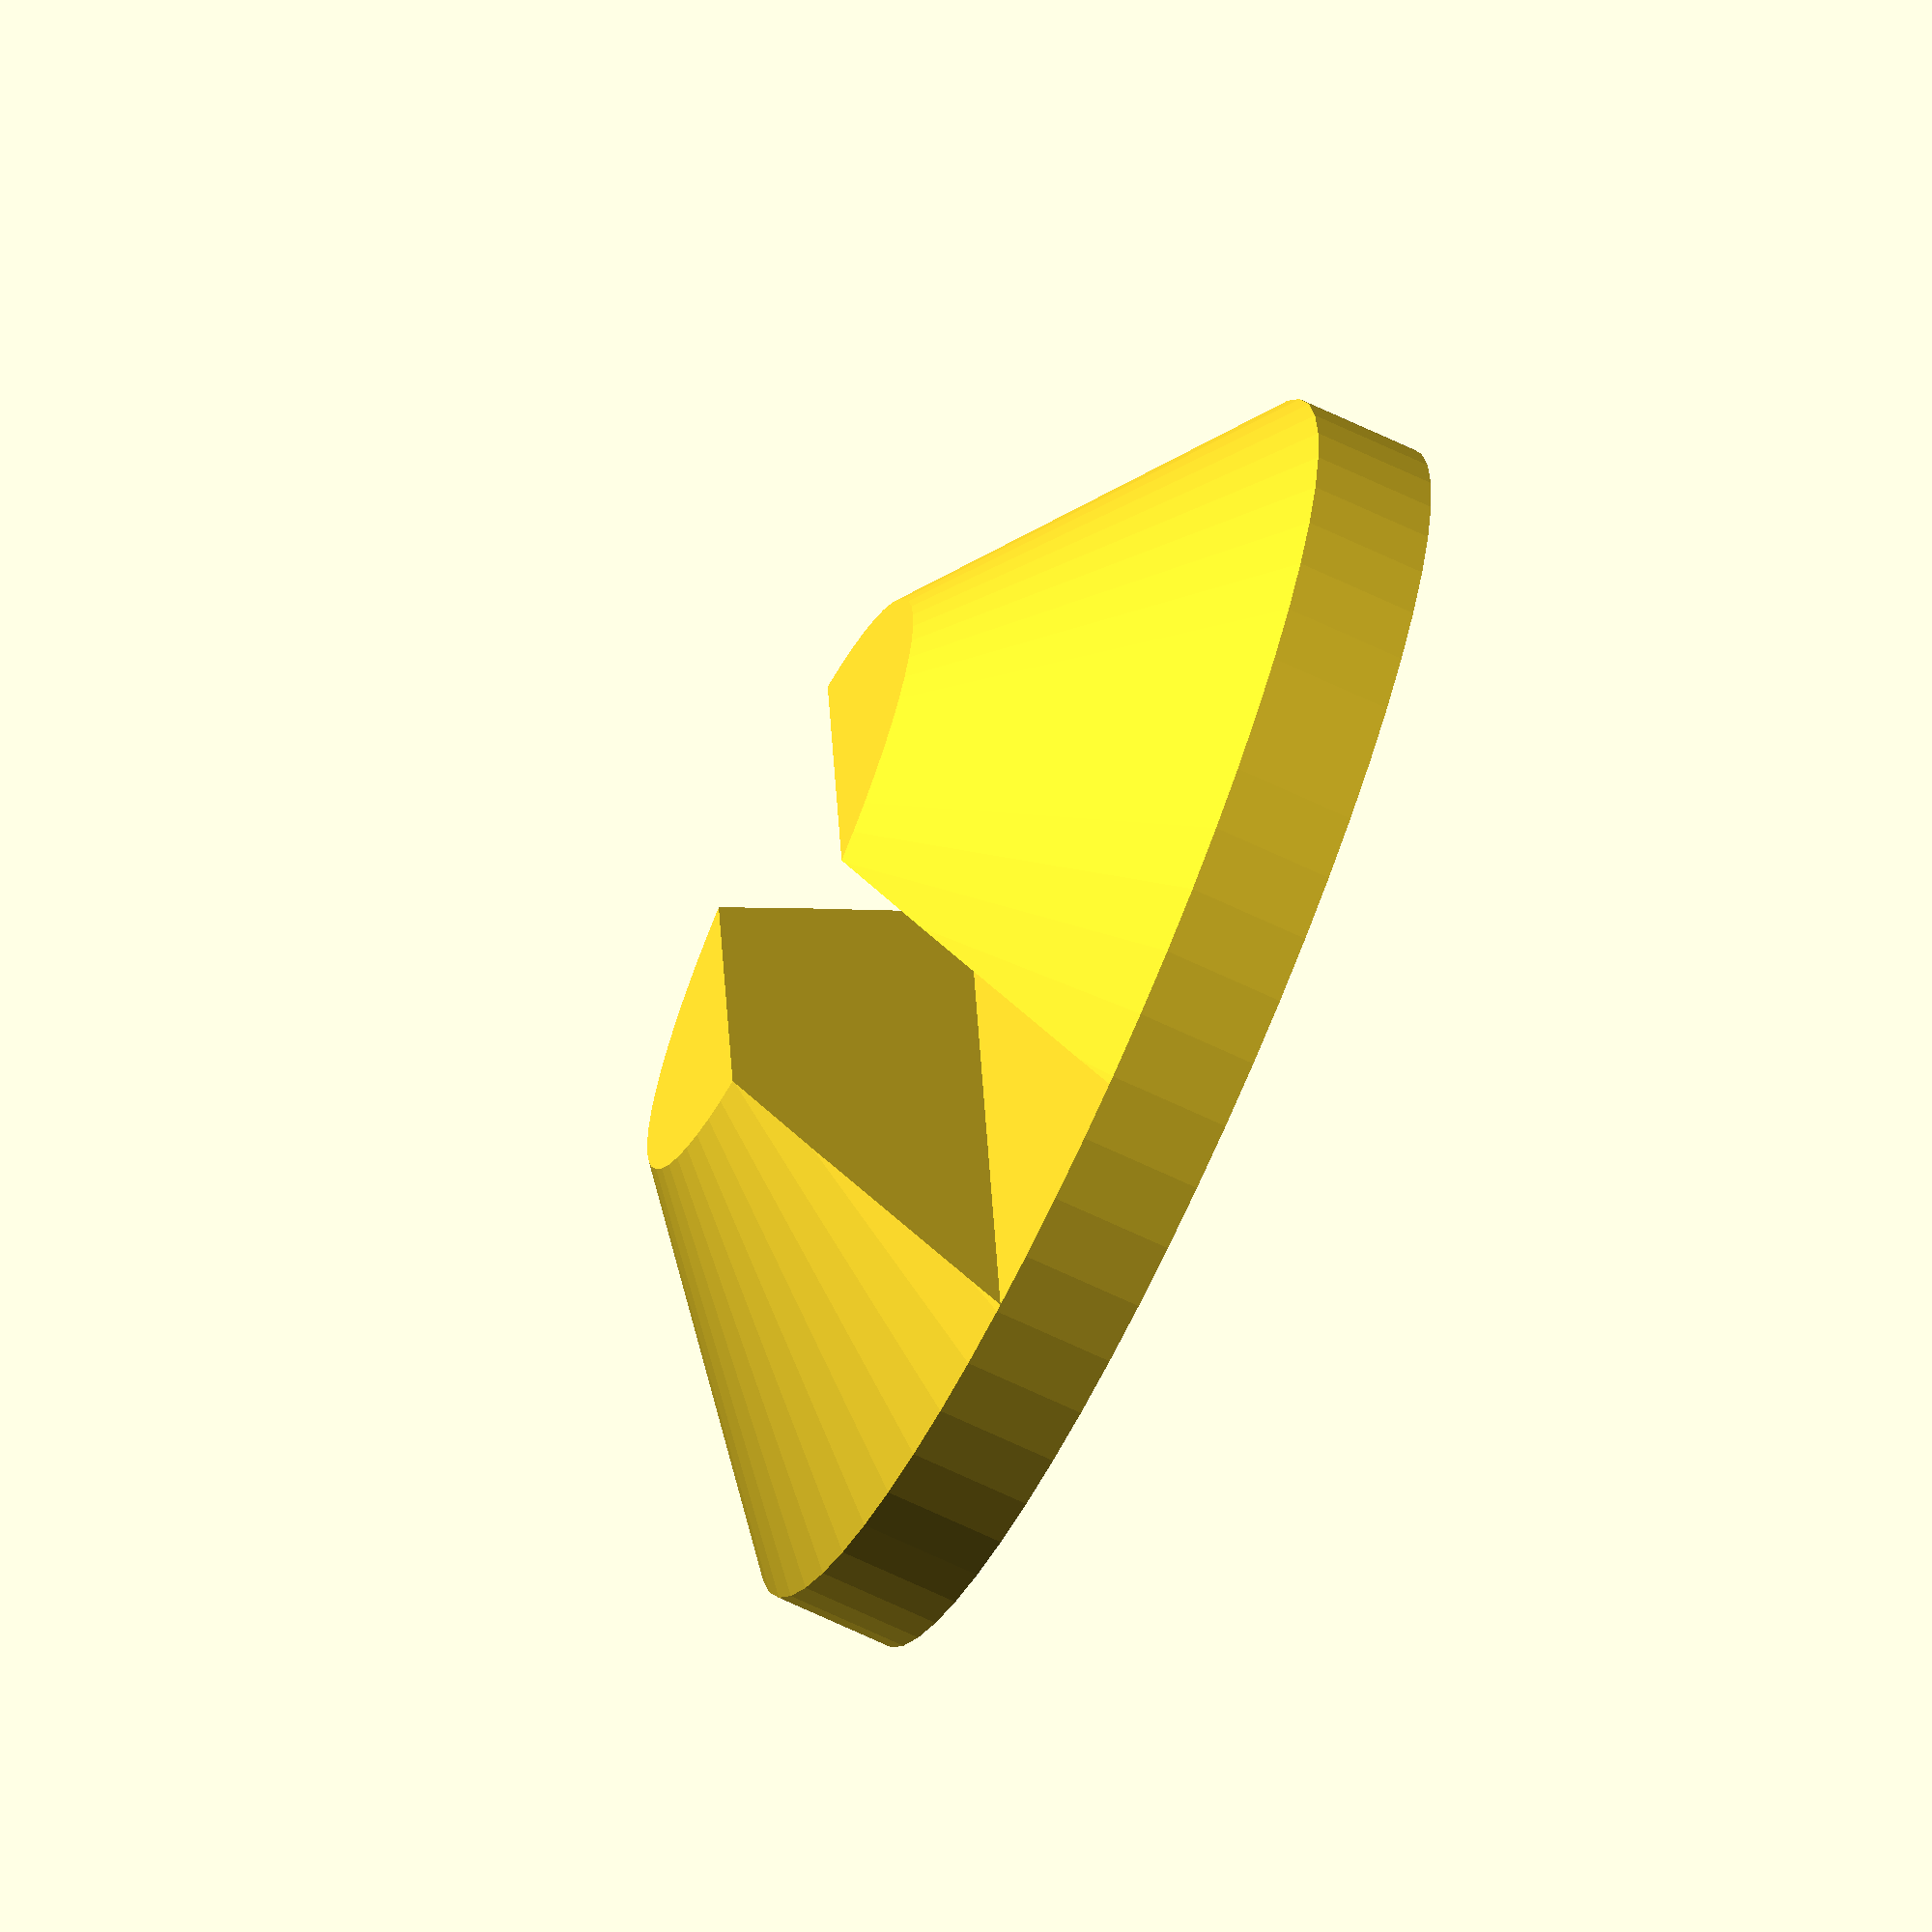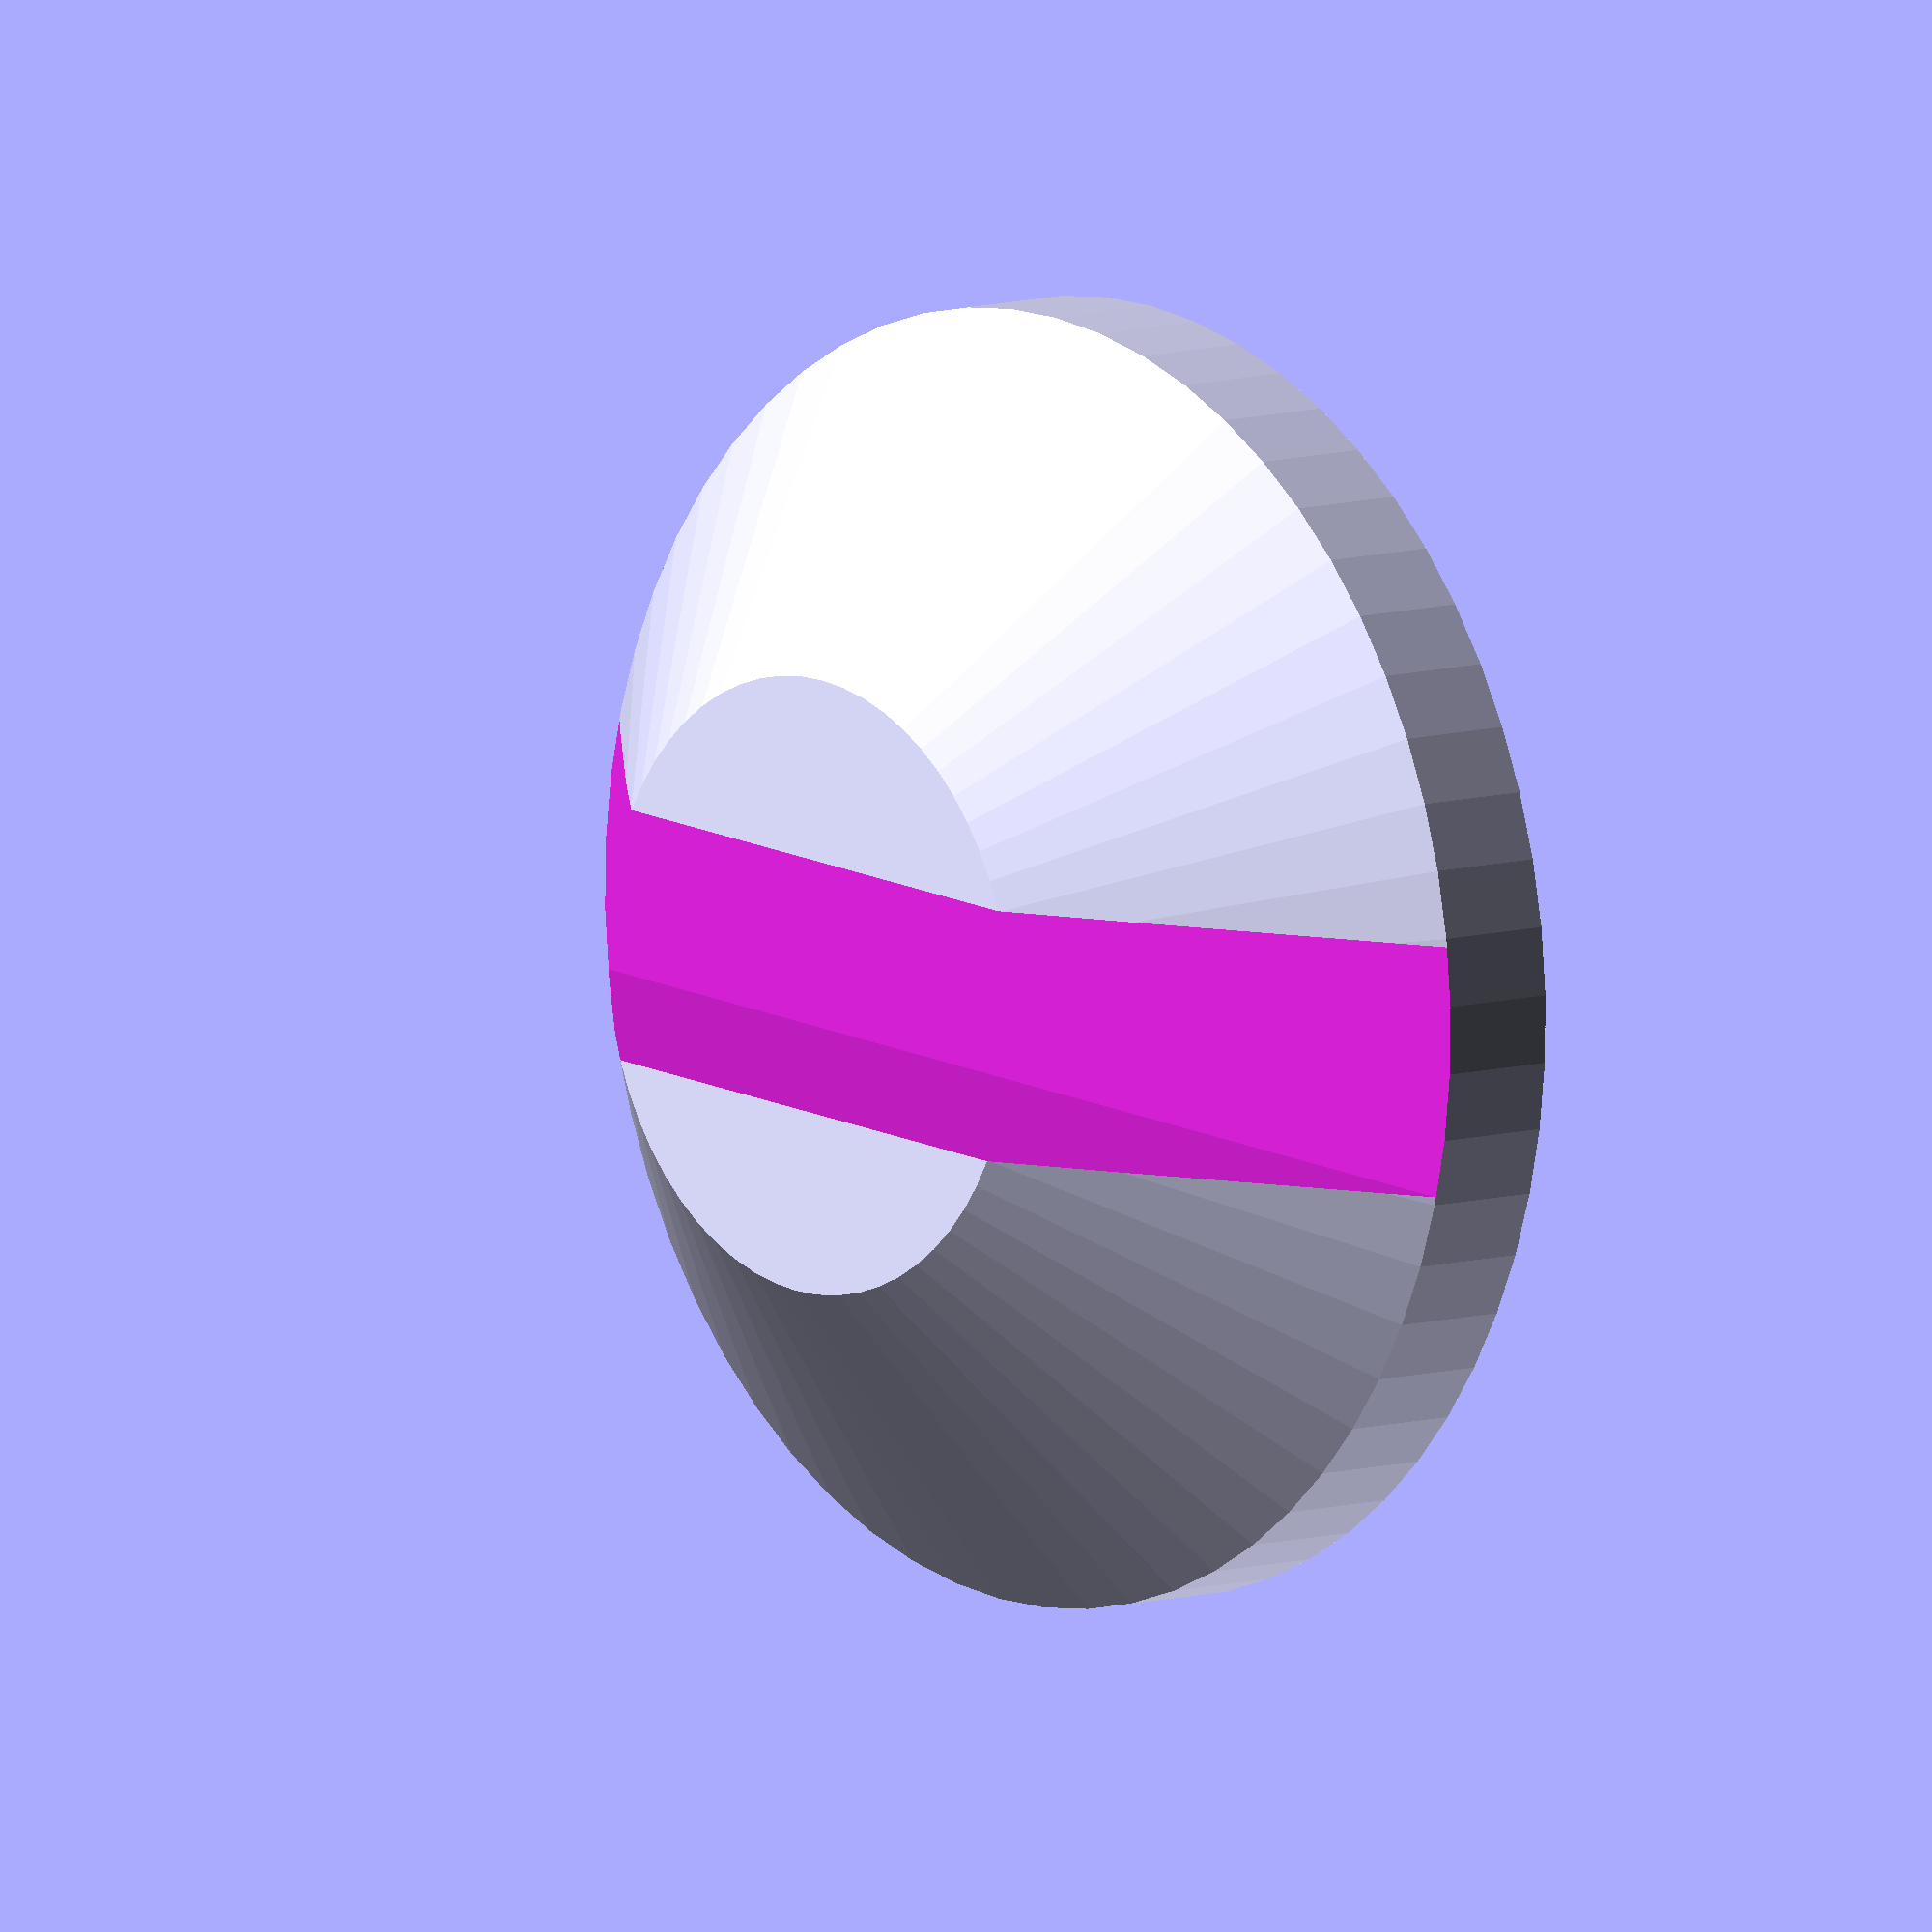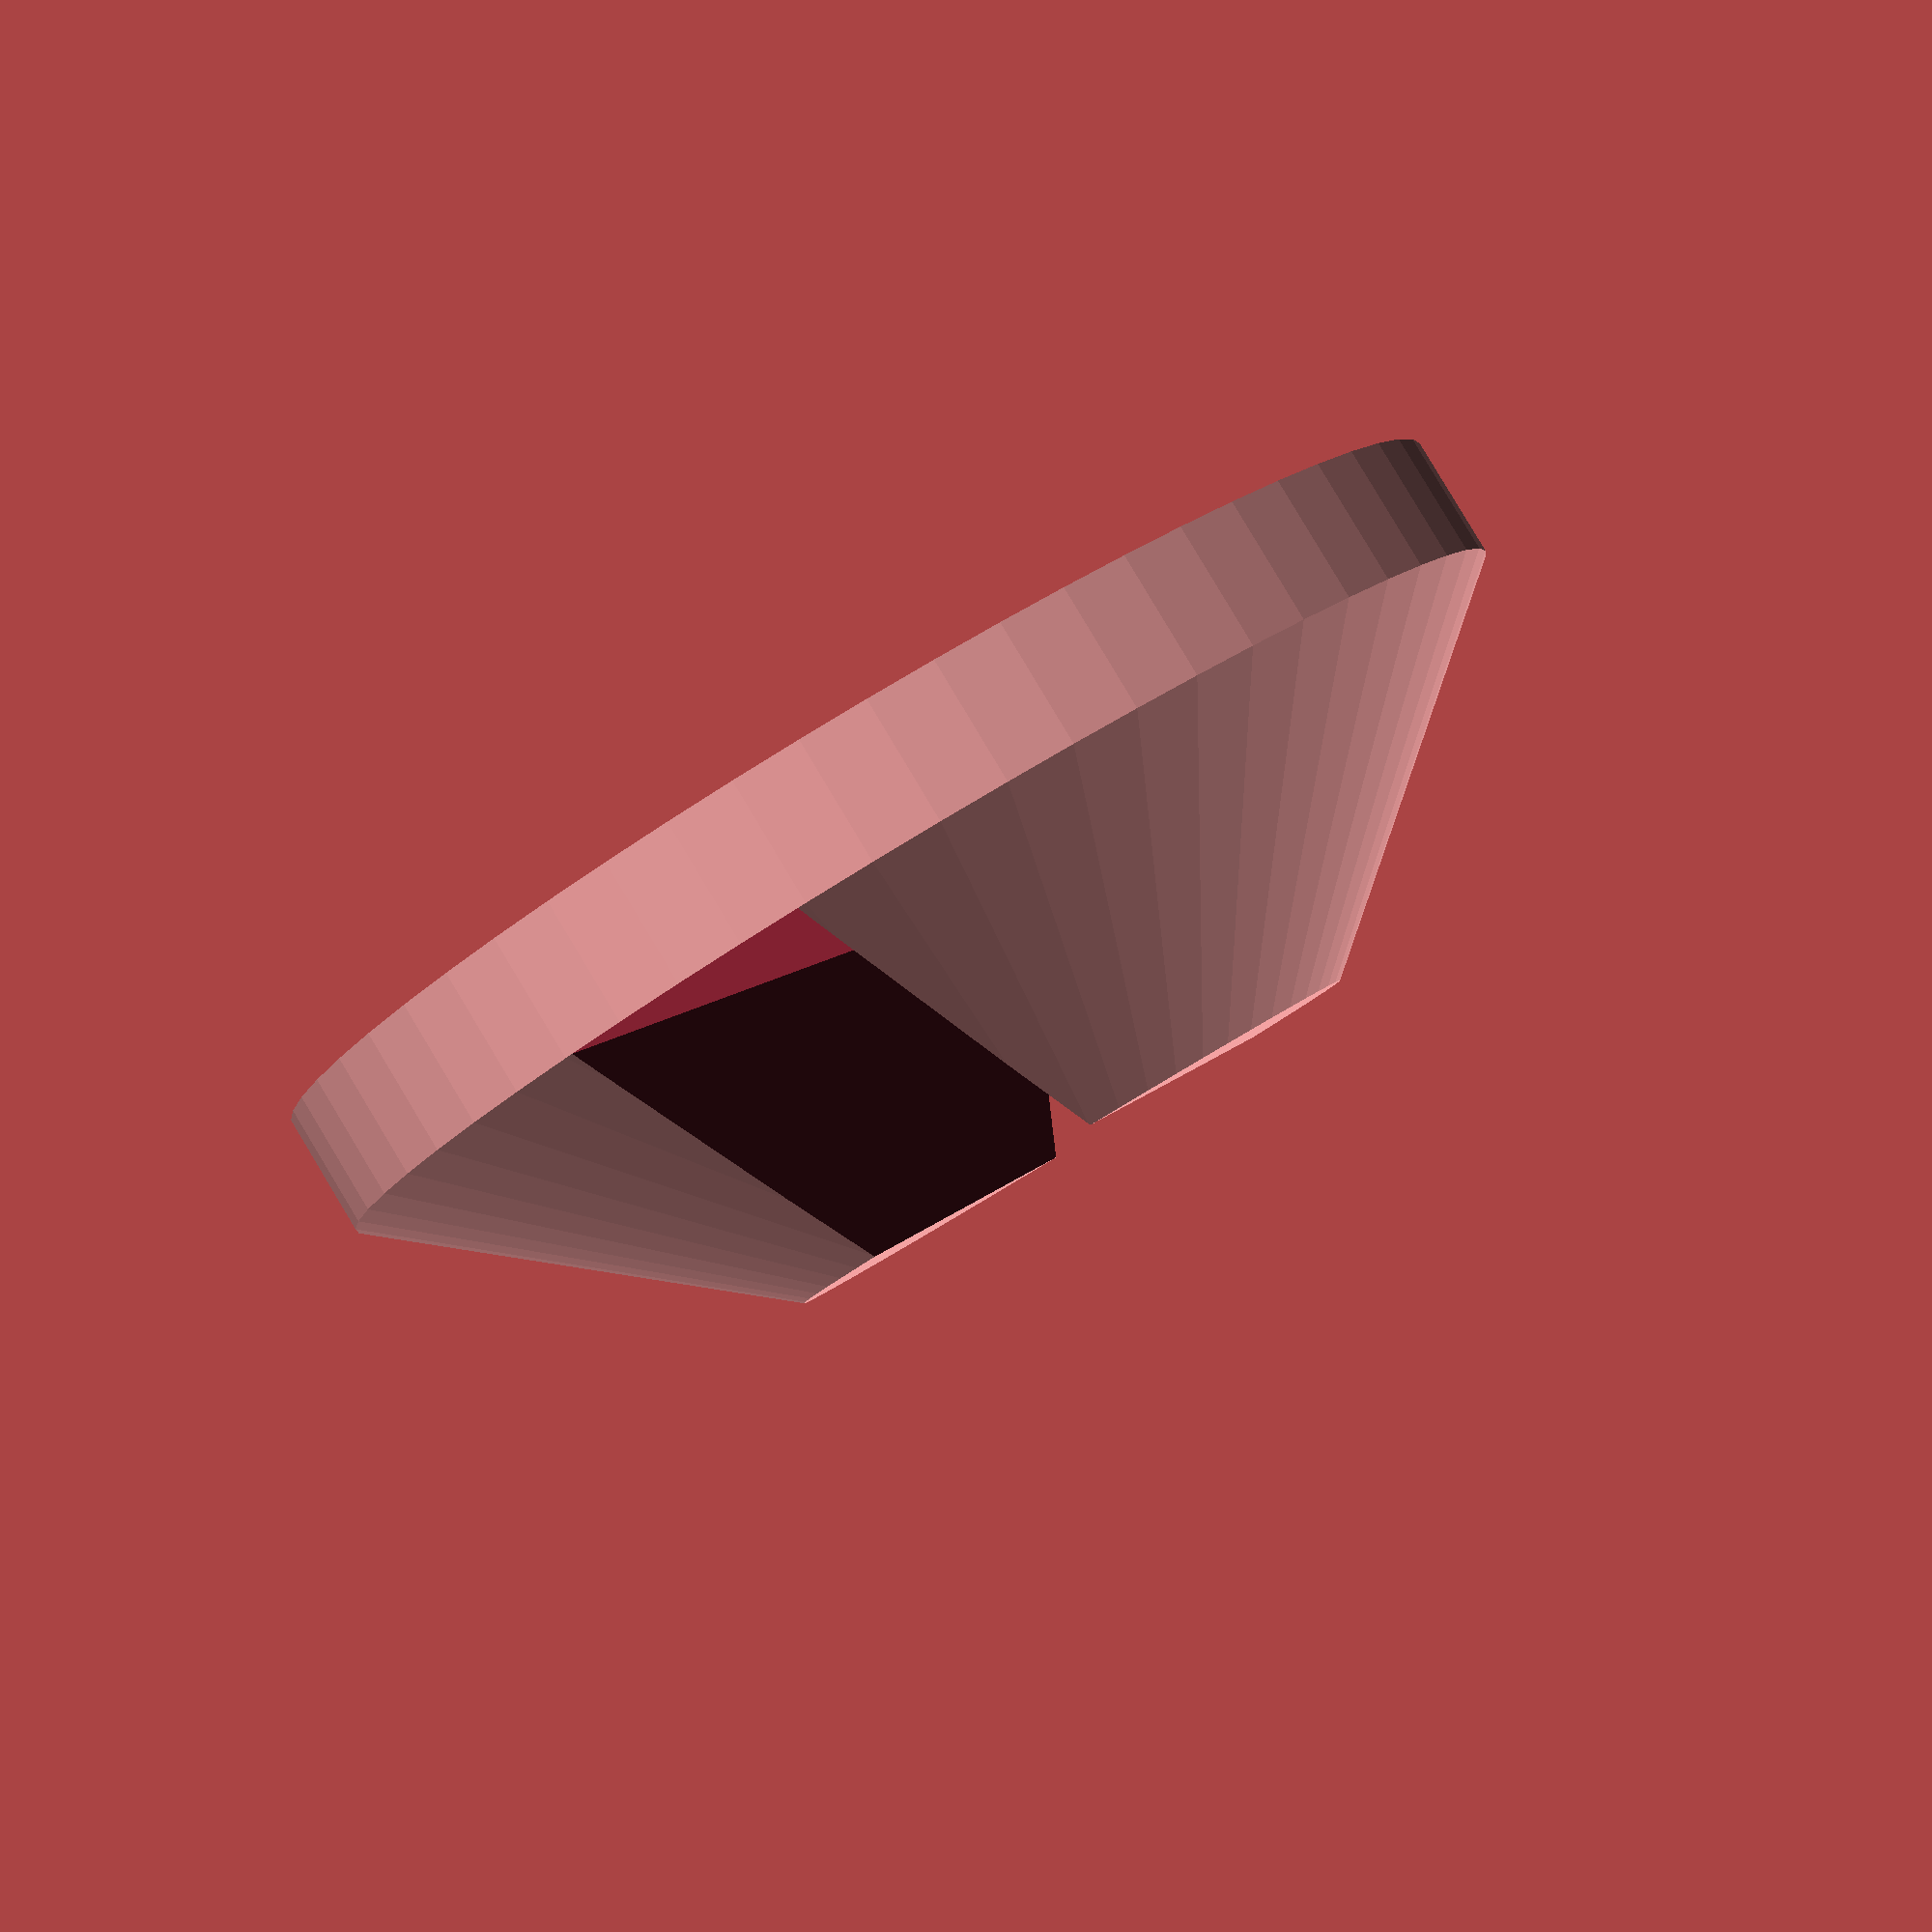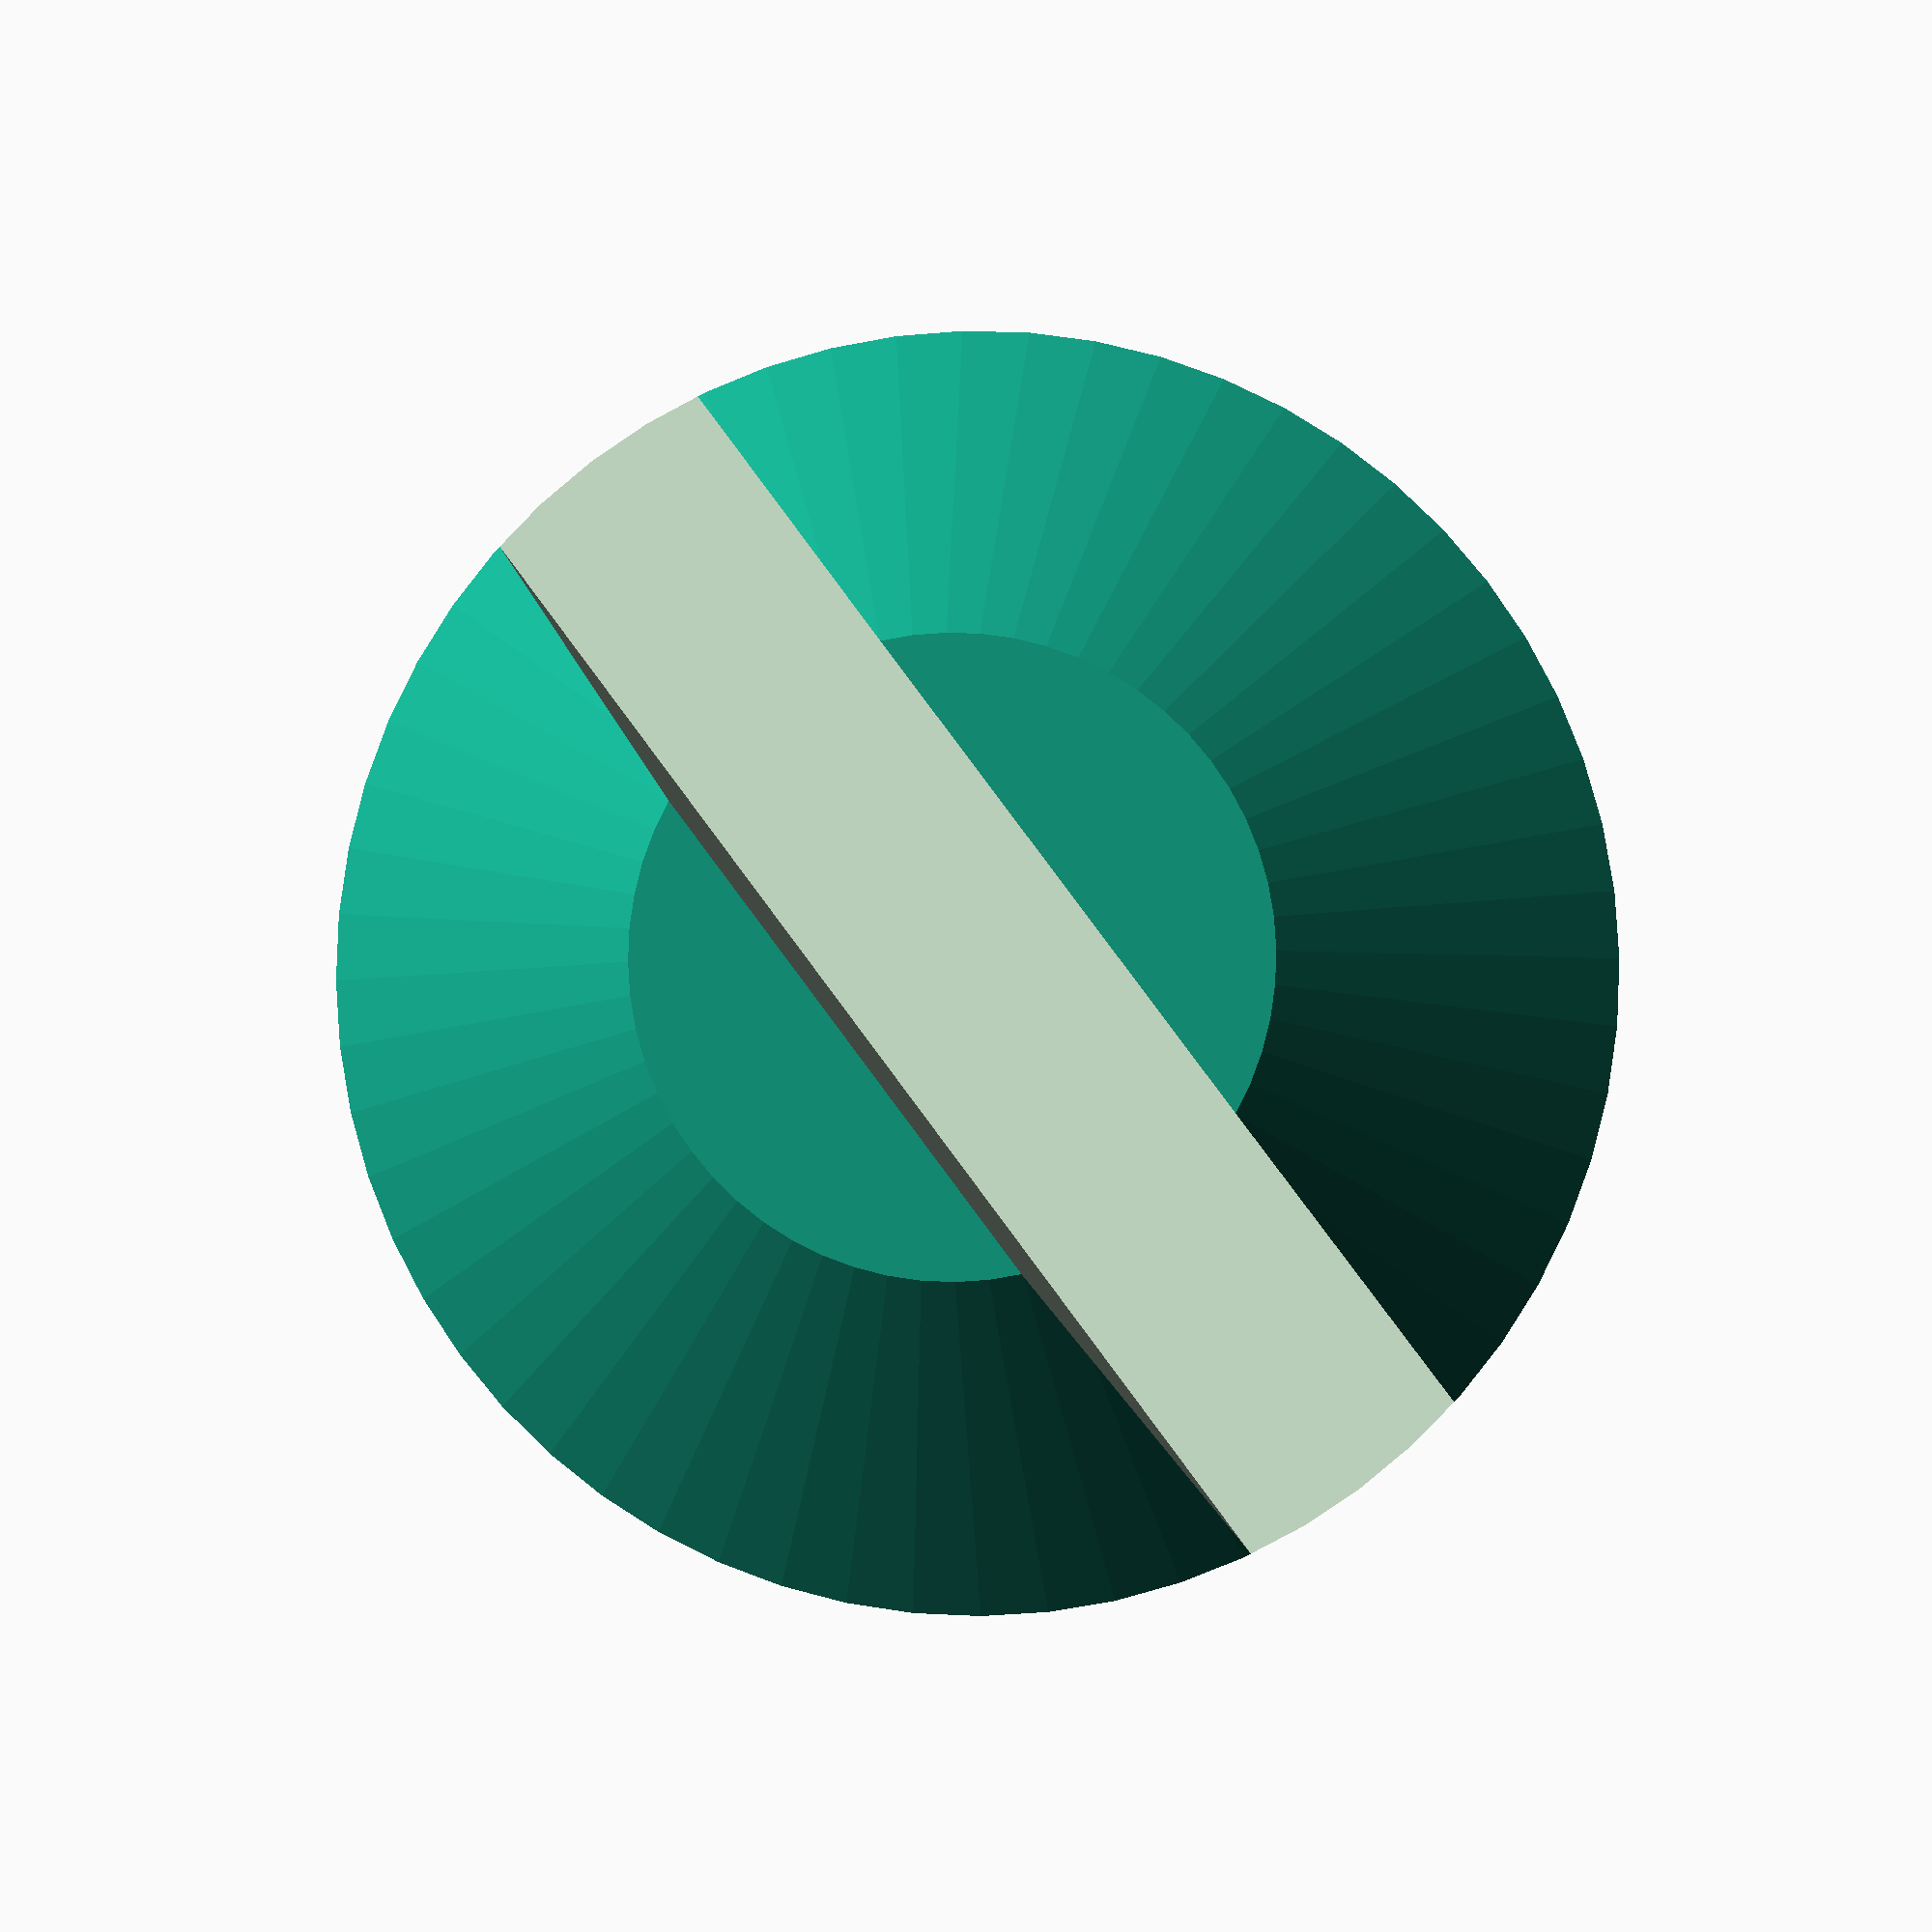
<openscad>
$fn = 60; 

difference(){

	hull(){

		// 台の広さ
		cylinder(h = 10, r = 52.5);
		
		// ベゼルの高さ=23mm
		translate([0, 0, 23]){

			cylinder(h = 10, r = 25);

		}

	}

	translate([0, 0, 35]){

		// ディスプレイの厚み=21mm
		cube([20.5, 150, 50], center = true);

	}

}

</openscad>
<views>
elev=249.2 azim=356.7 roll=115.3 proj=o view=wireframe
elev=171.5 azim=273.8 roll=130.3 proj=o view=wireframe
elev=93.9 azim=338.0 roll=211.0 proj=p view=solid
elev=182.6 azim=323.2 roll=175.9 proj=p view=wireframe
</views>
